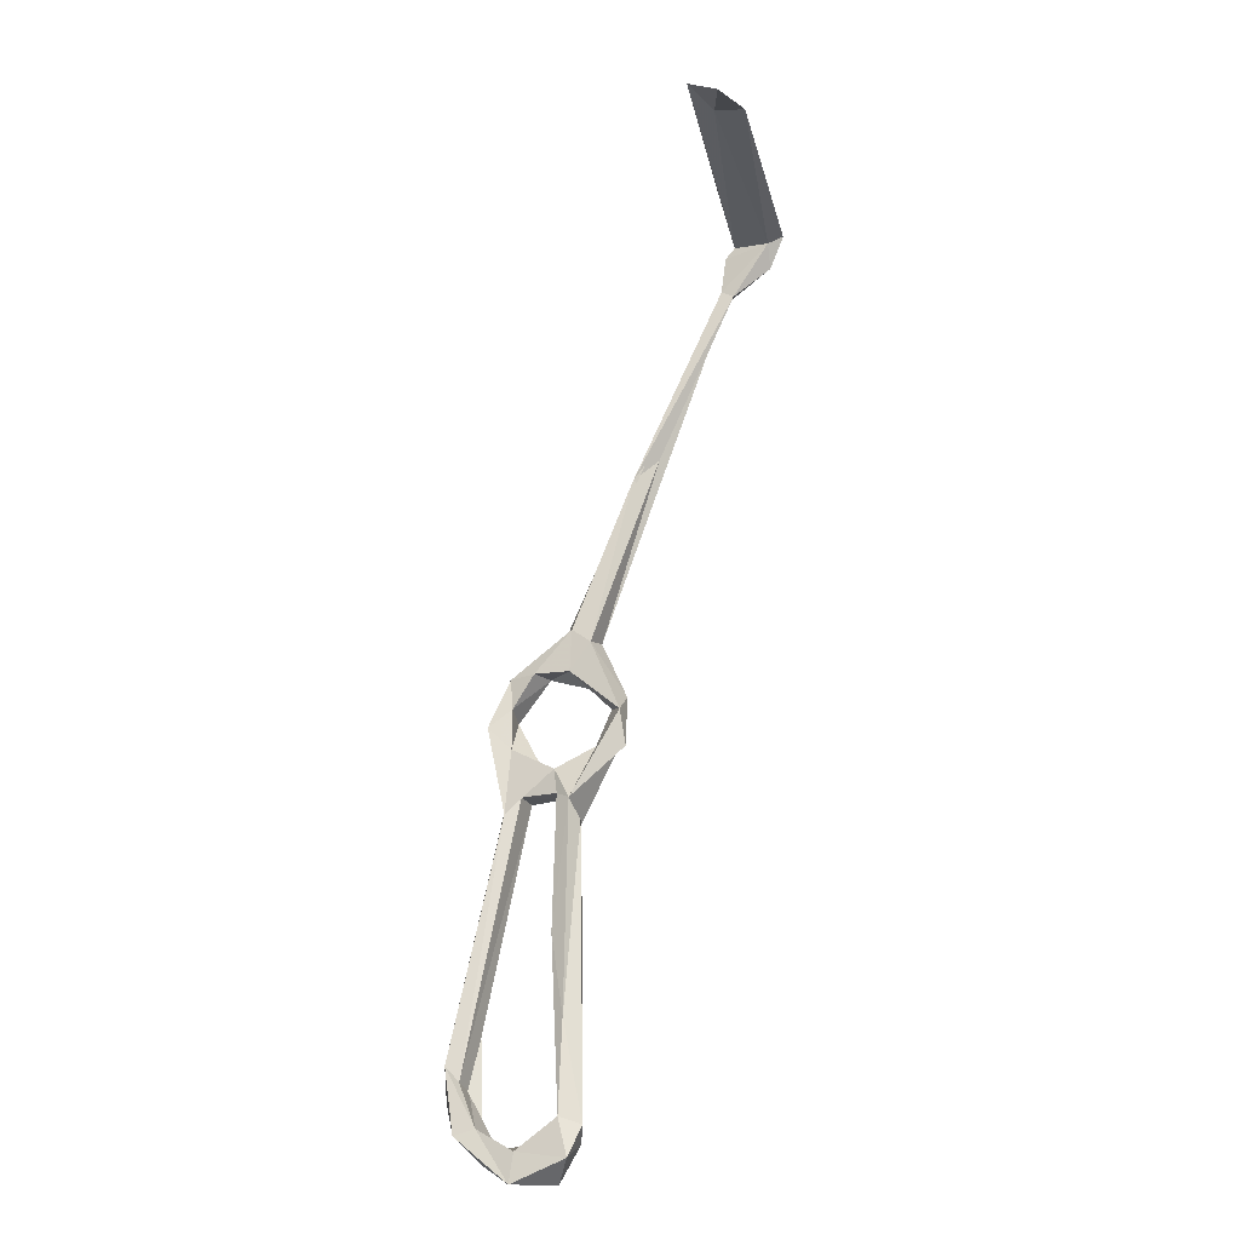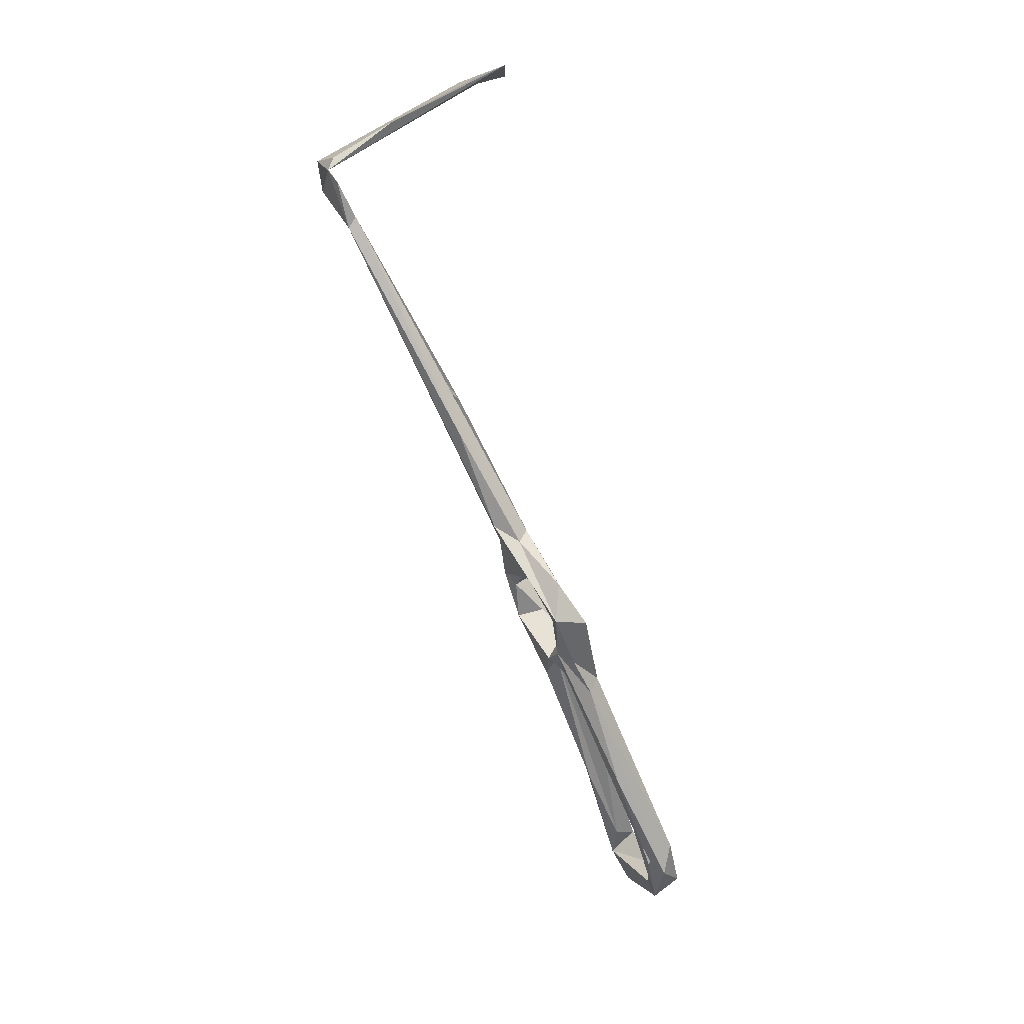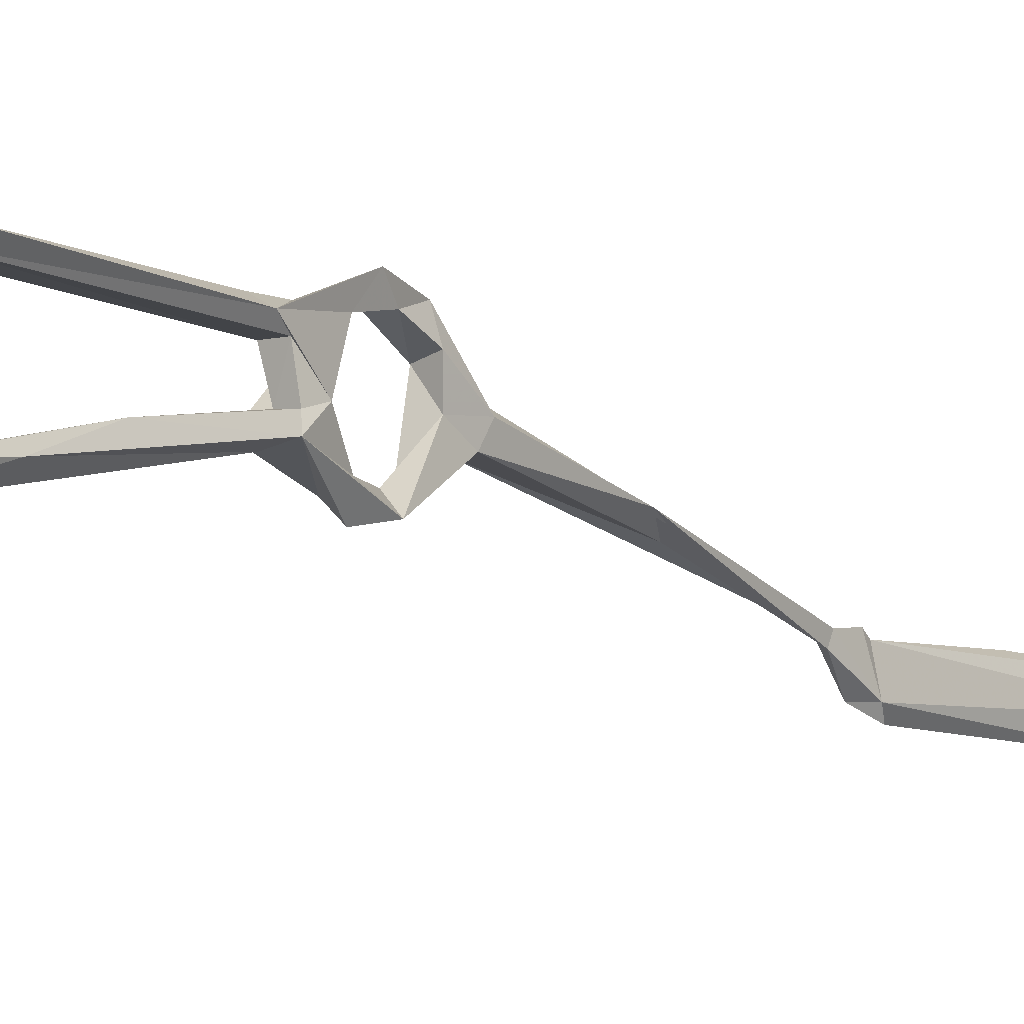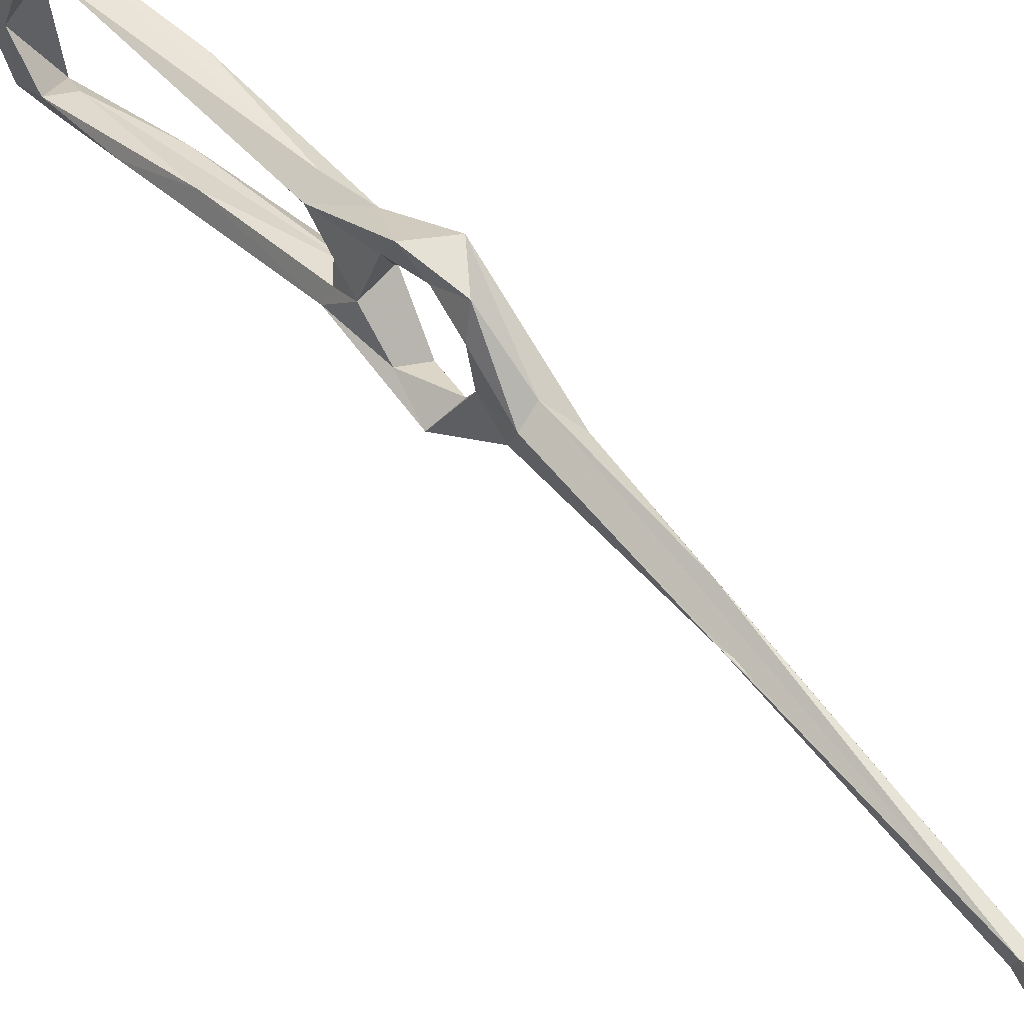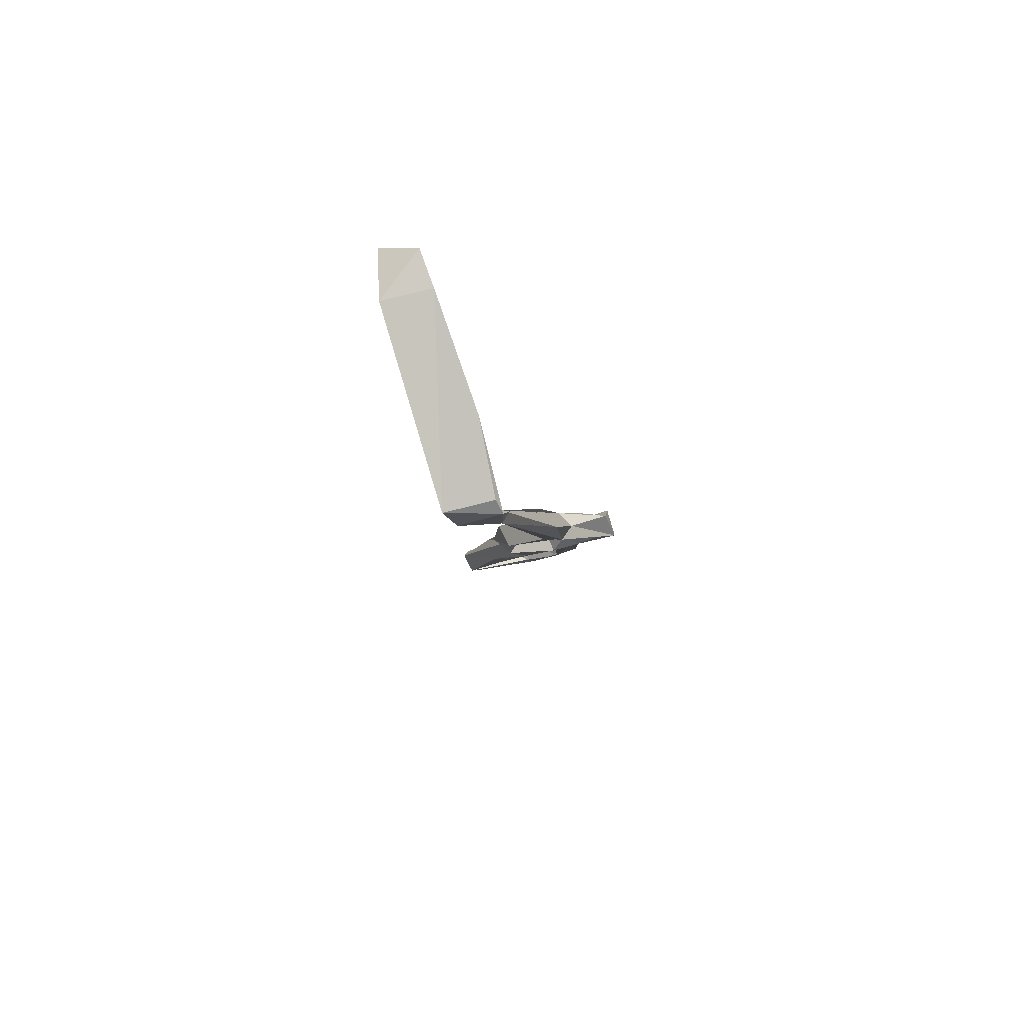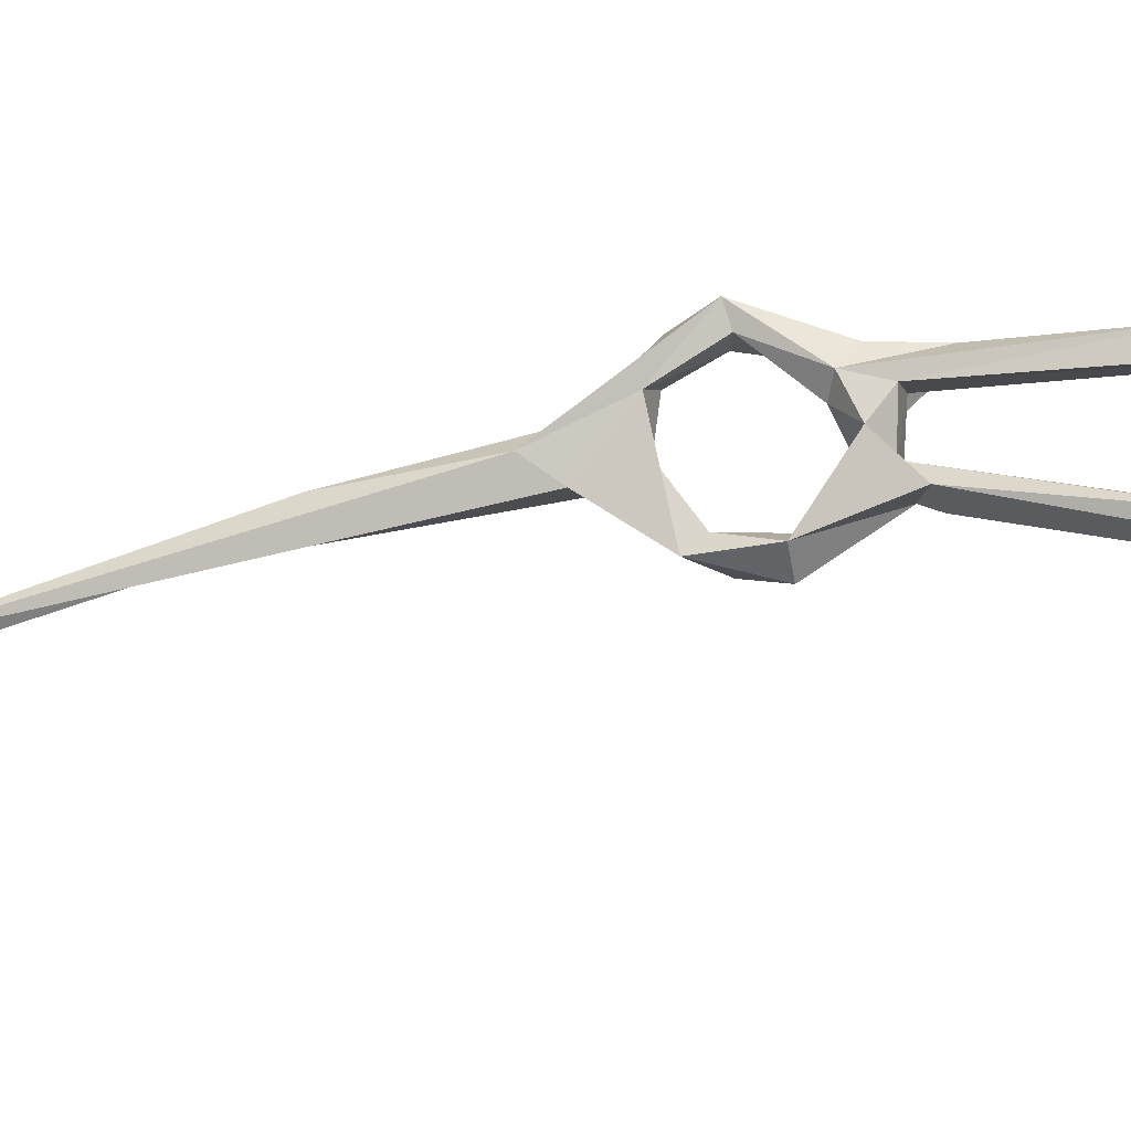
<metadata>
{"format":"obj","ext":"obj","renderer":"f3d","projection":"perspective","resolution":1024,"background":"white","views":[{"elev":-2.5,"azim":114.6,"up":"+Y"},{"elev":14.5,"azim":-23.8,"up":"+Y"},{"elev":-6.8,"azim":59.0,"up":"+Z"},{"elev":47.5,"azim":163.4,"up":"+Z"},{"elev":62.8,"azim":-98.9,"up":"+Y"},{"elev":-10.9,"azim":-54.8,"up":"+Z"}]}
</metadata>
<code>
v 65.69 -90.87 -488.5
v 62.28 -79.37 -489.4
v 64.15 -81.89 -486.7
v 69.67 -89.28 -492.4
v 69.57 -81.66 -490.9
v 77.96 -99.66 -483.4
v 71.46 -89.42 -486.5
v 65.21 -73.81 -477.4
v 60.54 -75.73 -470.8
v 62.98 -67.59 -481.2
v 57.34 -68.05 -481.3
v 99.56 -151.9 -466.9
v 97.62 -159.4 -466.3
v 103.2 -162.9 -475.6
v 98.61 -155 -469.6
v 83.79 -131.6 -466.4
v 94.82 -157.6 -469.8
v 104.5 -164.4 -471.4
v 100.1 -170.5 -475.7
v 99.19 -167.1 -478.2
v 107.4 -172 -485.1
v 100.7 -172.7 -492.5
v 66.2 -74.38 -469.6
v 62.5 -65 -476.6
v 59.34 -66.84 -473.7
v 54.11 -63.24 -477.2
v 63.36 -84.17 -461
v 65.18 -75.63 -463.5
v 47.91 -32.33 -484.2
v 42.32 -27.68 -488
v 46.31 -39.91 -480.4
v 68.61 -81.84 -465.8
v 64.24 -85.08 -465
v 78.71 -103.4 -469.1
v 70.81 -101.8 -471.5
v 75.88 -106.2 -466.8
v 71.68 -85.73 -461.4
v 72.38 -90.24 -467.5
v 69.89 -93.44 -473
v 67.92 -95.68 -469.7
v 70.78 -97.21 -466.4
v 105.1 -166.1 -485
v 97.37 -165.4 -495.6
v 104.6 -166.5 -496
v 102.2 -159.4 -492.9
v 96.98 -158.3 -492.3
v 26.8 10.2 -499.3
v 21.64 16.82 -506.1
v 24.83 8.816 -496.5
v 26.51 11.47 -496.3
v 20.07 22.52 -496.9
v 21.81 19.85 -495.4
v 23 22.3 -506.1
v 21.45 23.86 -509.1
v 63.73 41.7 -509.8
v 37.17 33.27 -499.2
v 21.96 25.39 -498.2
v 100.6 -160.8 -497.4
v 69.8 46.24 -506.2
v 74.66 -94.06 -478.5
v 68.53 -98.94 -476.2
v 72.49 -100.5 -479.6
v 76.24 -104.3 -485.3
v 71.2 -105.5 -483.1
v 85.39 -134.3 -490
v 76.49 -98.98 -480
v 75.81 -100 -471.6
v 61.46 41.92 -515.7
v 61.7 43.55 -504.5
v 73.24 43.24 -514.4
v 87.69 -126 -484.4
v 86.1 -138.3 -487.7
v 95.33 -141.4 -490.6
f 16 35 17
f 35 40 61
f 12 34 36
f 55 68 70
f 55 70 59
f 51 59 56
f 13 16 19
f 51 55 59
f 5 10 8
f 9 32 33
f 53 68 55
f 30 49 47
f 34 60 38
f 23 28 32
f 34 38 37
f 35 62 67
f 6 60 66
f 13 36 16
f 1 6 64
f 39 61 40
f 36 41 40
f 19 22 21
f 2 3 8
f 15 67 34
f 38 60 39
f 2 8 9
f 6 73 63
f 19 43 22
f 3 5 8
f 54 69 68
f 7 61 60
f 1 4 6
f 3 7 5
f 9 33 27
f 61 64 62
f 60 67 66
f 21 22 44
f 25 26 27
f 9 23 32
f 32 37 38
f 2 9 11
f 6 7 60
f 48 49 51
f 14 42 20
f 12 18 14
f 33 38 39
f 15 35 67
f 10 30 29
f 46 62 72
f 15 17 35
f 12 36 13
f 25 27 28
f 34 67 60
f 24 25 28
f 8 10 24
f 56 59 69
f 44 58 45
f 28 37 32
f 43 46 72
f 43 72 65
f 27 37 28
f 12 15 34
f 22 43 44
f 47 53 50
f 63 65 64
f 16 40 35
f 45 71 46
f 6 66 71
f 45 58 73
f 62 64 72
f 58 63 73
f 54 57 56
f 12 13 18
f 1 7 3
f 6 71 73
f 23 24 28
f 12 14 15
f 27 41 37
f 33 39 40
f 45 73 71
f 27 33 40
f 17 20 19
f 43 65 58
f 5 7 6
f 14 21 42
f 1 2 4
f 2 5 4
f 4 5 6
f 42 44 45
f 14 17 15
f 10 29 24
f 51 57 54
f 1 3 2
f 39 60 61
f 32 38 33
f 34 37 41
f 8 24 23
f 48 51 54
f 35 61 62
f 59 68 69
f 14 20 17
f 14 18 21
f 31 50 49
f 18 19 21
f 2 10 5
f 13 19 18
f 6 63 64
f 58 65 63
f 25 31 26
f 27 40 41
f 1 64 61
f 2 11 10
f 62 71 66
f 10 11 30
f 47 48 53
f 9 26 11
f 19 20 43
f 64 65 72
f 43 45 46
f 49 50 52
f 16 17 19
f 34 41 36
f 9 27 26
f 51 53 55
f 8 23 9
f 42 45 43
f 29 47 50
f 47 49 48
f 46 71 62
f 49 52 51
f 50 53 52
f 62 66 67
f 51 52 53
f 51 56 57
f 54 56 69
f 59 70 68
f 48 54 53
f 21 44 42
f 11 26 49
f 53 54 68
f 11 49 30
f 1 61 7
f 25 50 31
f 20 42 43
f 24 29 50
f 24 50 25
f 16 36 40
f 26 31 49
f 43 58 44
f 29 30 47

</code>
